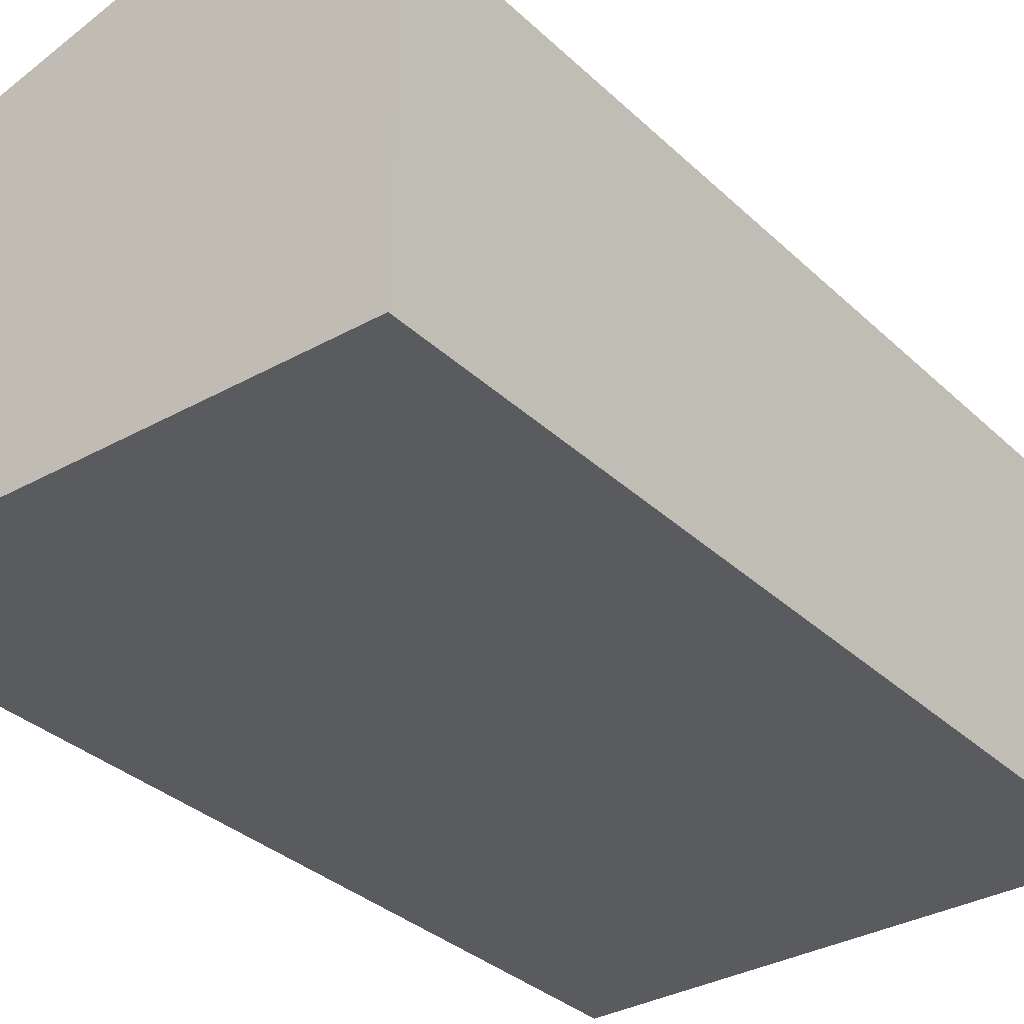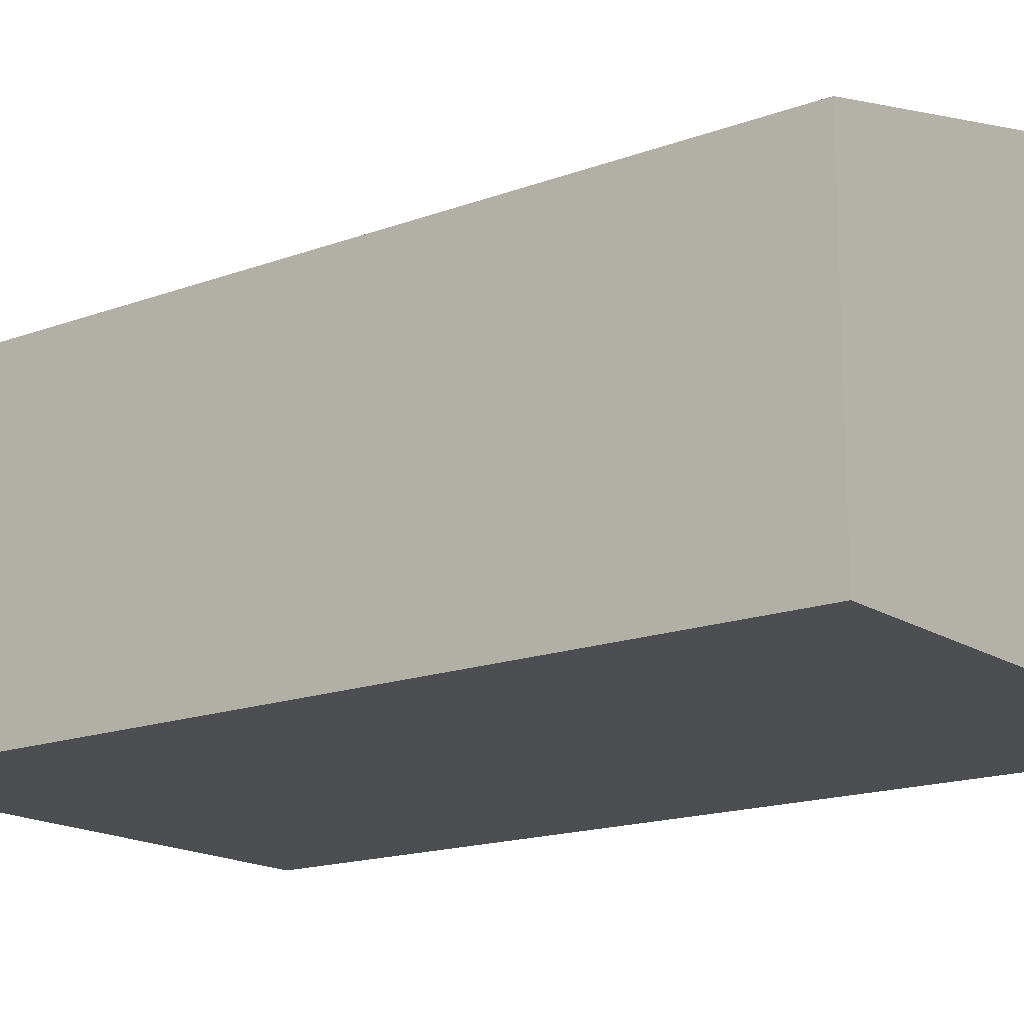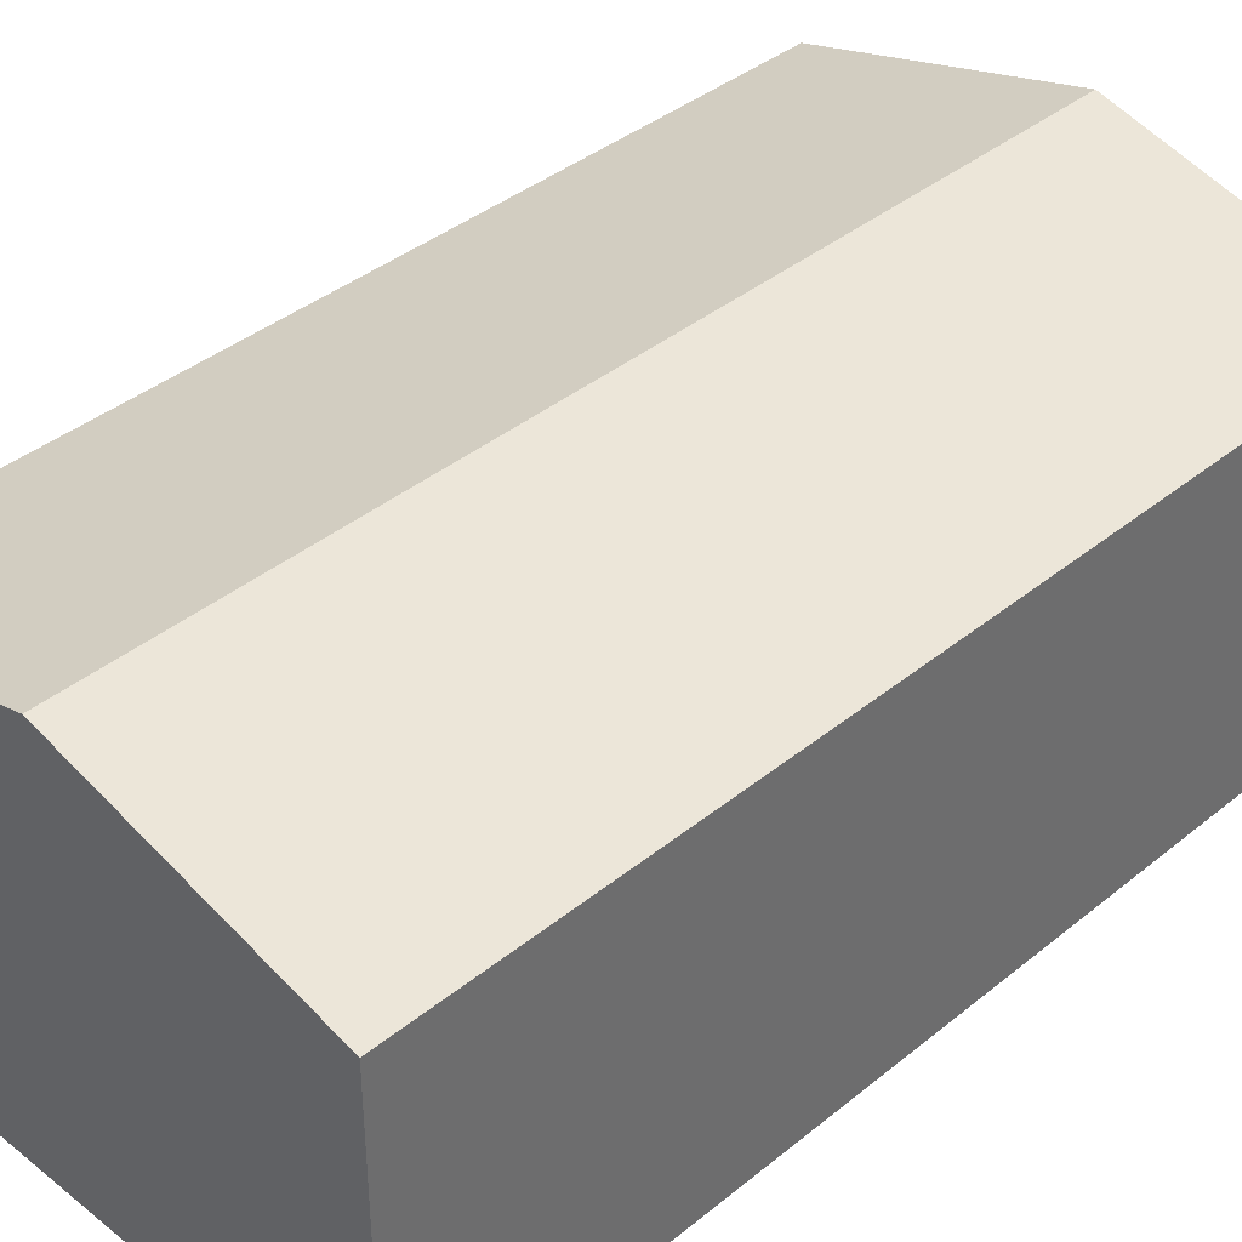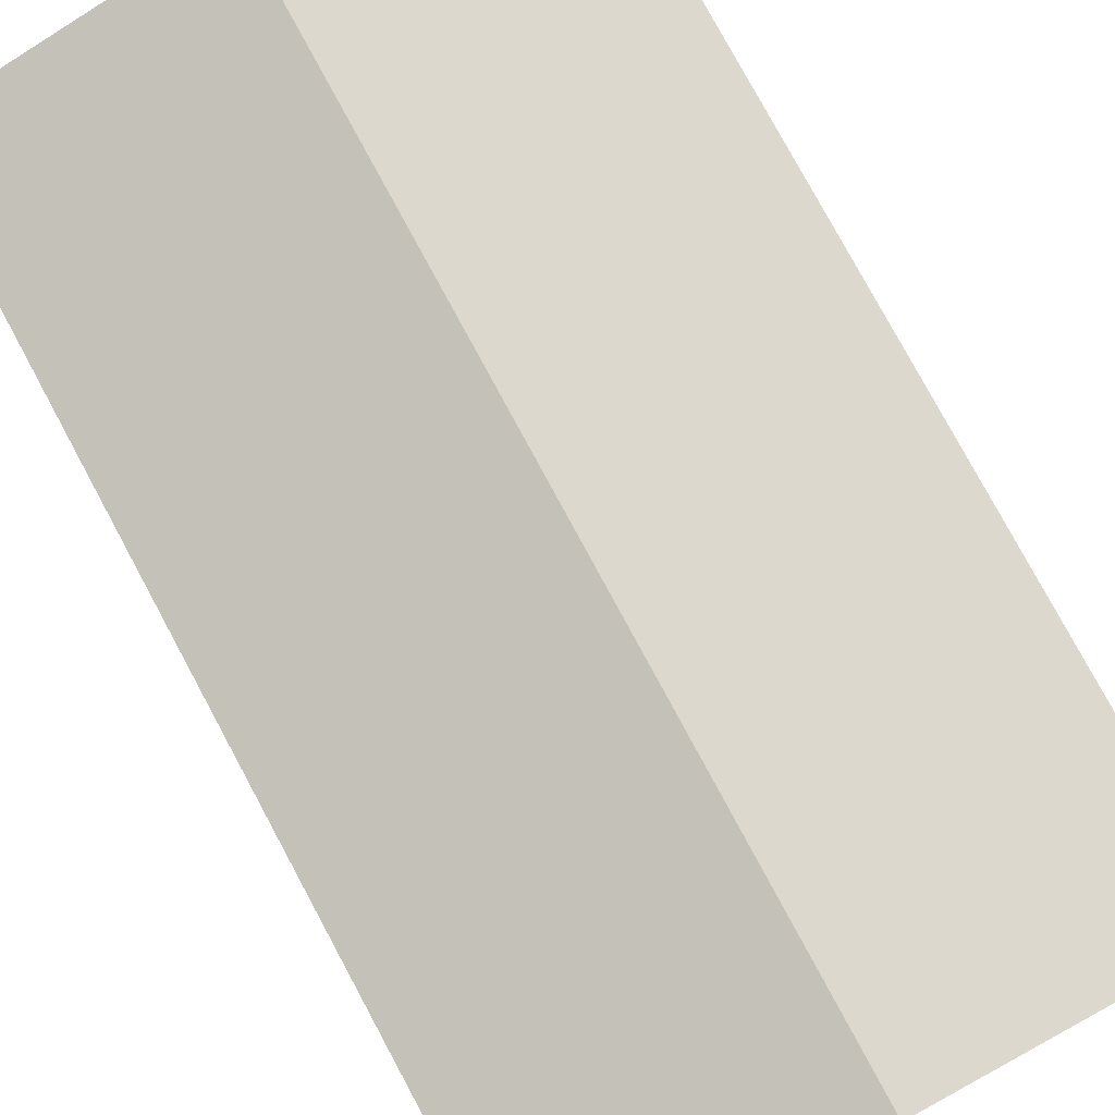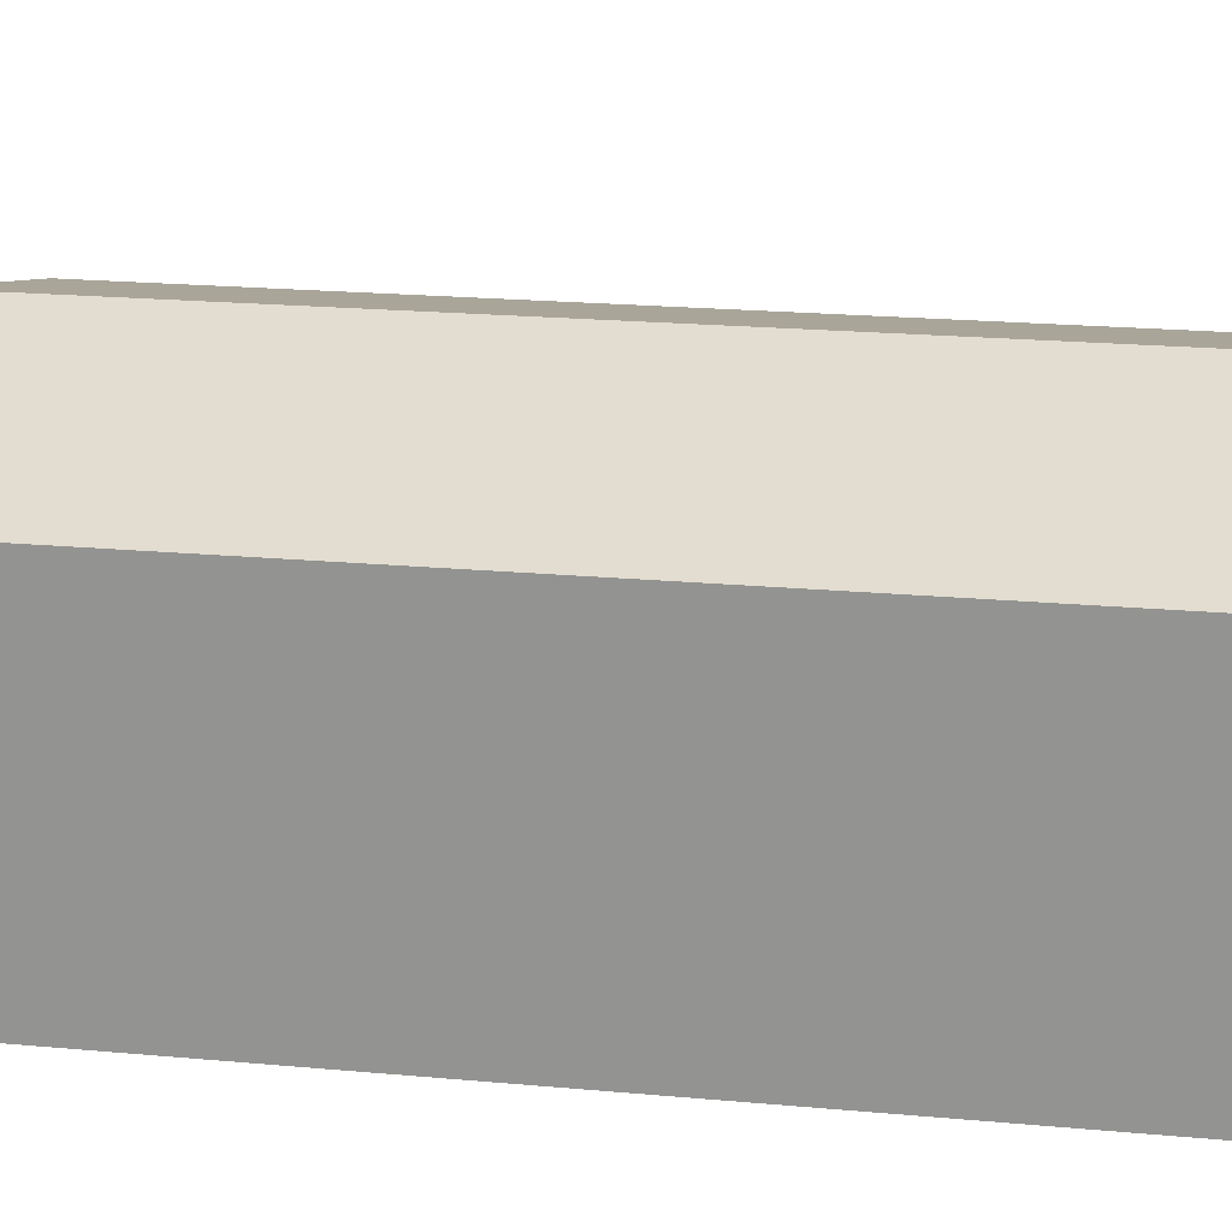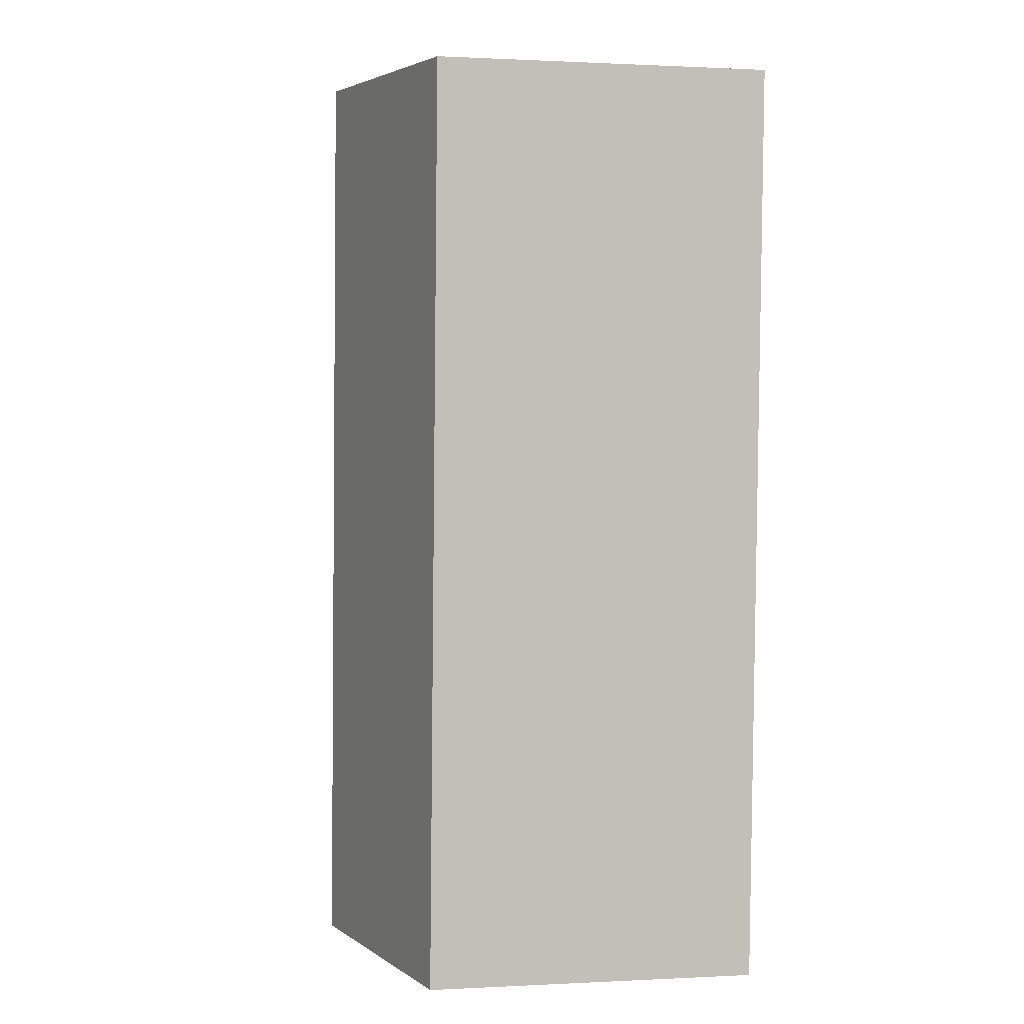
<metadata>
{"format":"obj","ext":"obj","renderer":"f3d","projection":"perspective","resolution":1024,"background":"white","views":[{"elev":-33.0,"azim":-144.9,"up":"+Y"},{"elev":-16.5,"azim":-55.8,"up":"+Y"},{"elev":39.0,"azim":41.6,"up":"+Y"},{"elev":78.7,"azim":-31.3,"up":"+Y"},{"elev":21.7,"azim":96.1,"up":"+Y"},{"elev":0.5,"azim":-101.1,"up":"+Z"}]}
</metadata>
<code>
v  9.238 5.483 -7.583
v  4.41 6.64 0.243
v  8.82 5.483 0.487
v  5.198 6.64 -15
v  9.611 5.483 -14.8
v  0 5.483 3.357e-16
v  0.785 9.305e-16 -15.2
v  0 0 0
v  0.785 5.483 -15.2
v  9.238 4.643e-16 -7.583
v  8.82 -2.982e-17 0.487
v  9.611 9.061e-16 -14.8
v  4.41 -1.488e-17 0.243
v  5.198 9.184e-16 -15
g defaultobject
f 1 2 3
f 2 1 4
f 4 1 5
f 6 7 8
f 7 6 9
f 4 6 2
f 6 4 9
f 10 3 11
f 3 10 1
f 1 10 12
f 1 12 5
f 13 6 8
f 6 13 11
f 6 11 2
f 2 11 3
f 10 14 12
f 14 10 7
f 7 10 8
f 8 10 13
f 13 10 11
f 4 7 9
f 7 4 5
f 7 5 14
f 14 5 12

</code>
